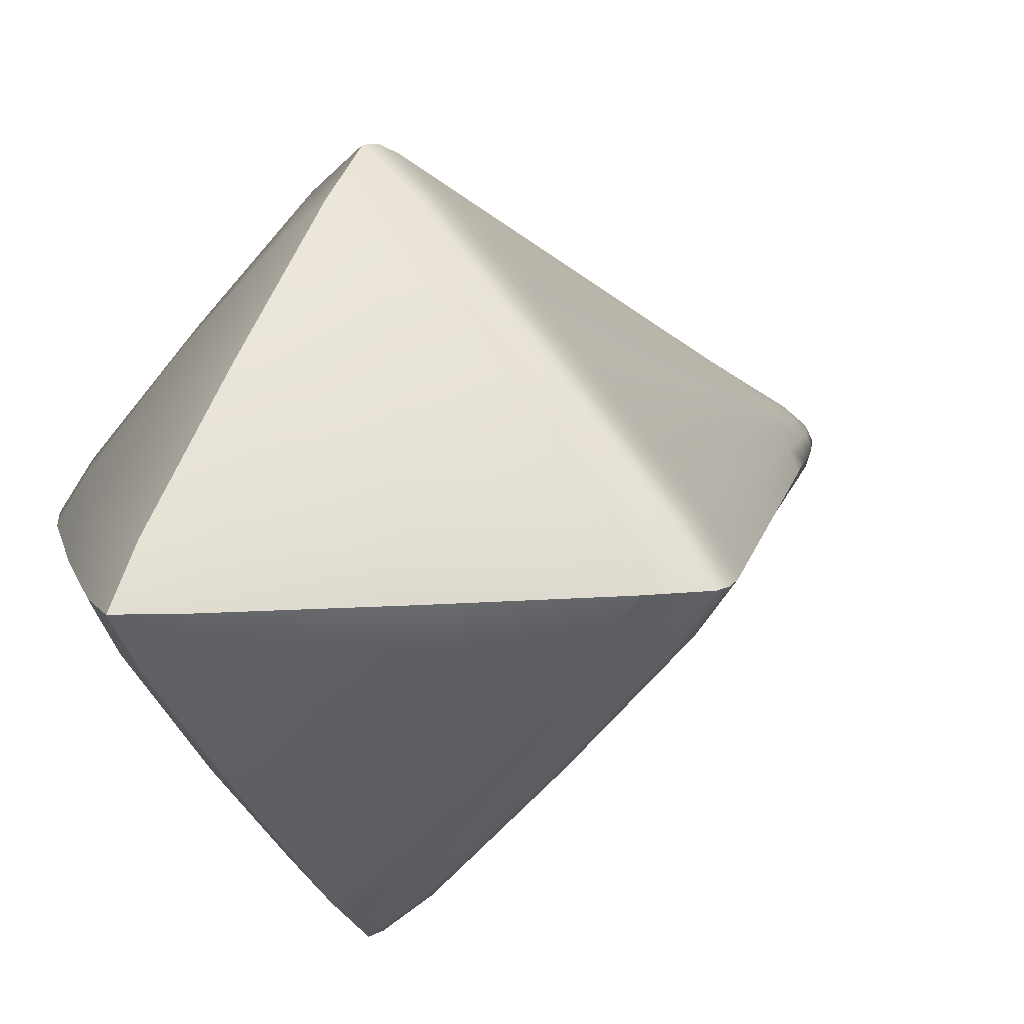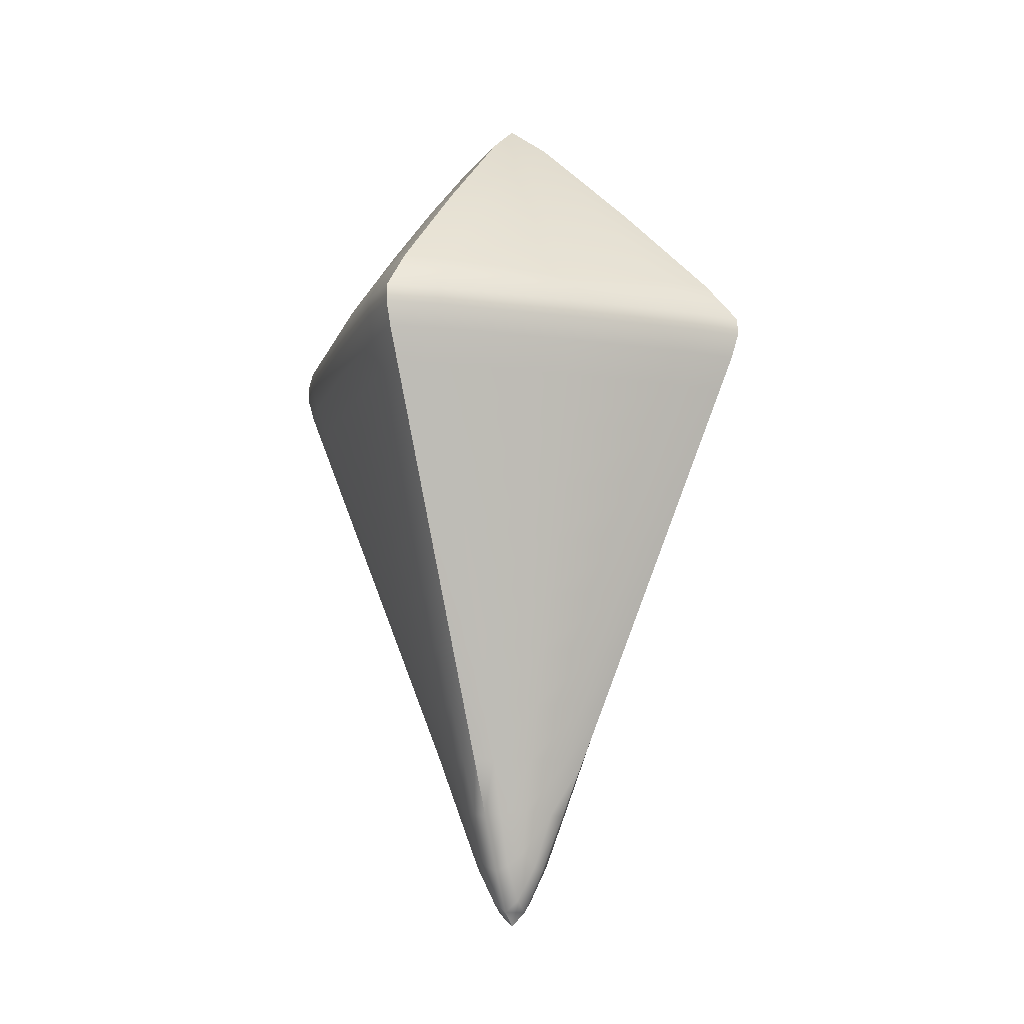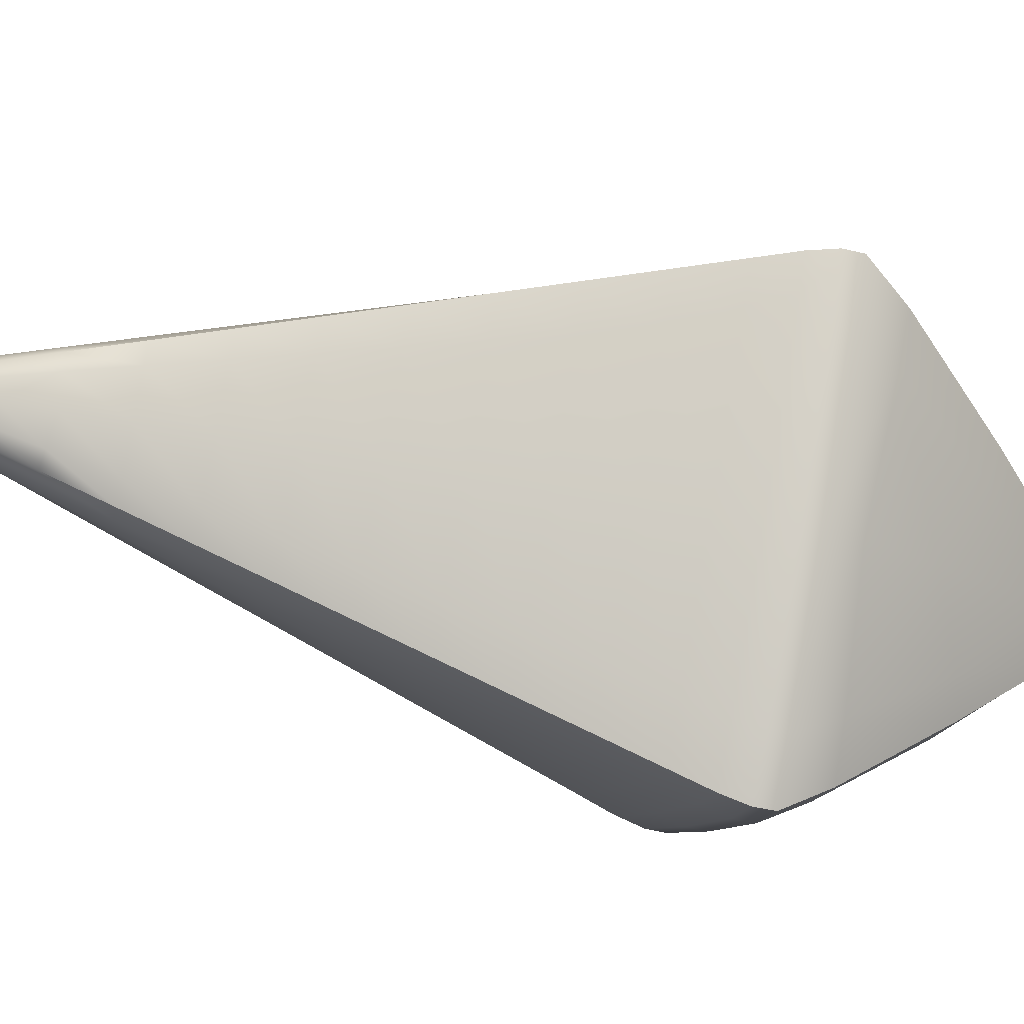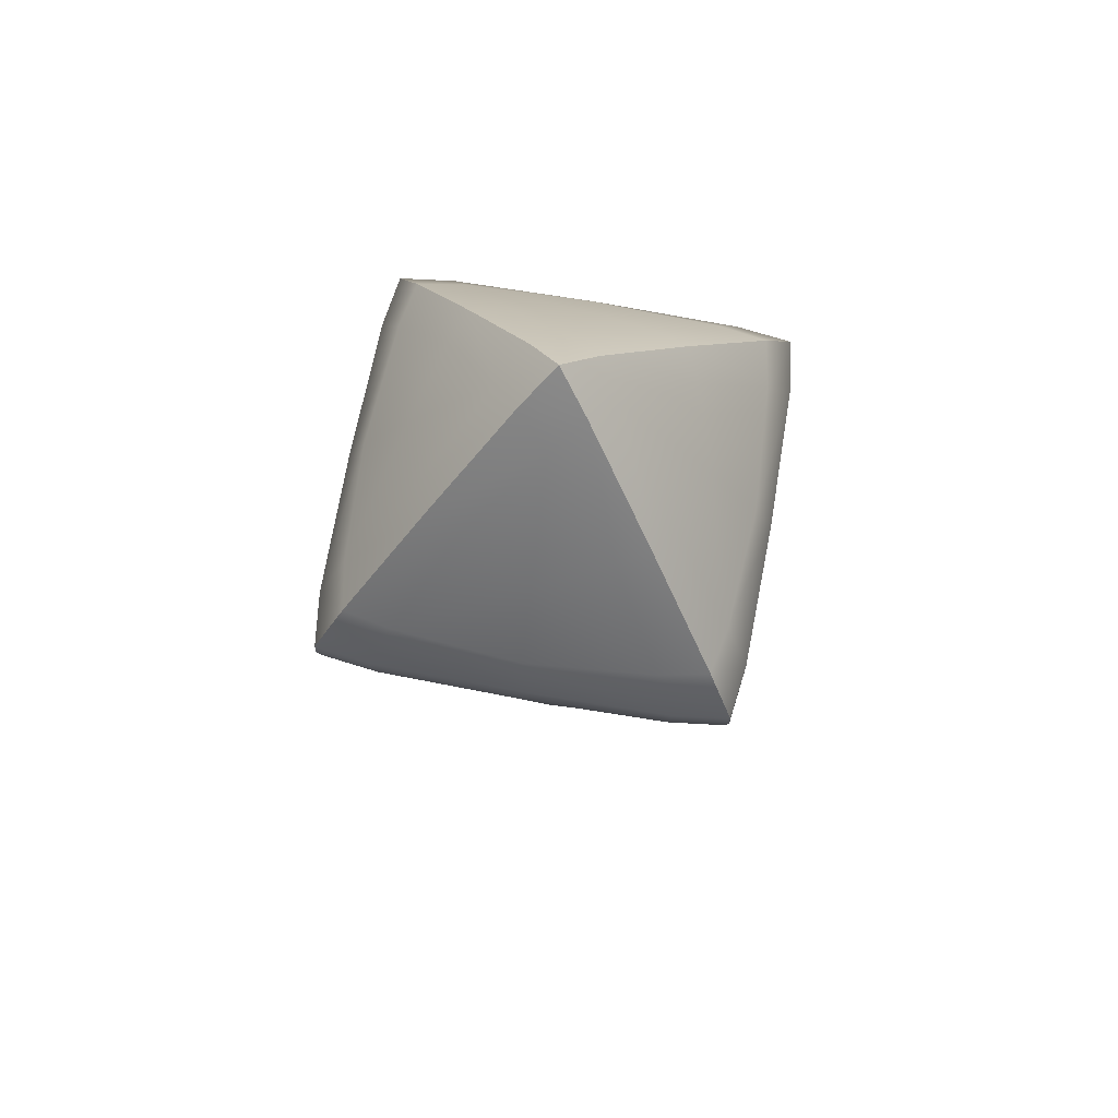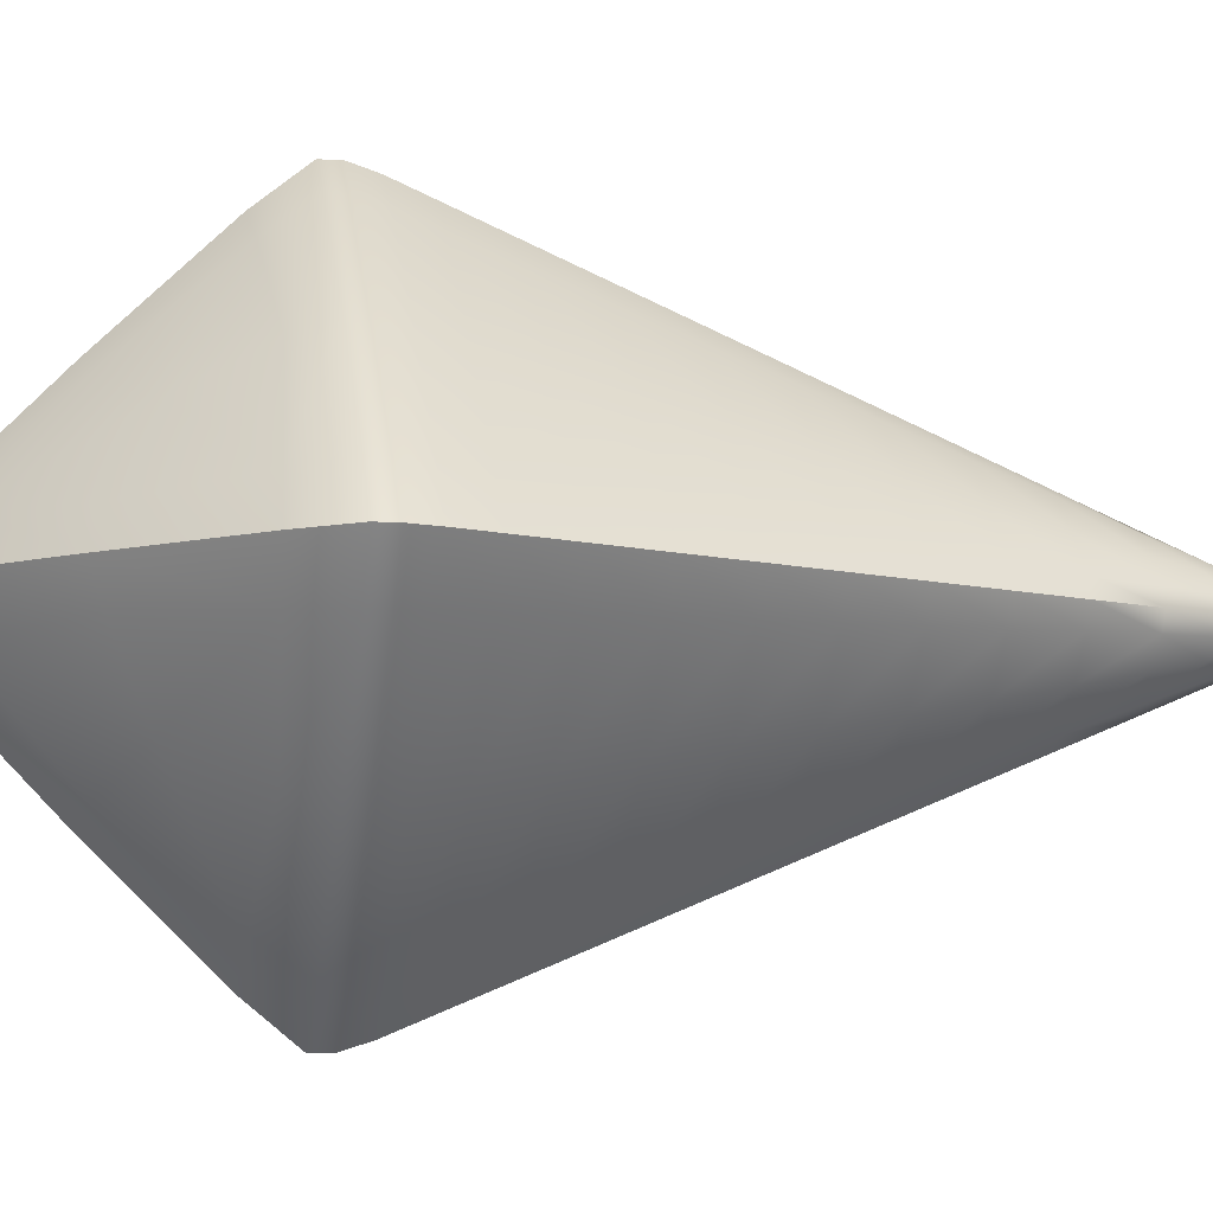
<metadata>
{"format":"obj","ext":"obj","renderer":"f3d","projection":"perspective","resolution":1024,"background":"white","views":[{"elev":9.5,"azim":-146.9,"up":"+Z"},{"elev":-13.1,"azim":27.8,"up":"+Y"},{"elev":-53.0,"azim":76.1,"up":"+Z"},{"elev":69.1,"azim":-34.7,"up":"+Y"},{"elev":-8.6,"azim":-101.1,"up":"+Z"}]}
</metadata>
<code>
g
v 0.07387 -3.35 -0.4252
v 0.02581 -4.394 -0.02581
v 0.4252 -3.35 -0.07387
v -0.02581 -4.394 -0.02581
v -0.07387 -3.35 -0.4252
v -0.4252 -3.35 -0.07387
v 0.4252 -3.35 0.07387
v 0.02581 -4.394 0.02581
v 0.07387 -3.35 0.4252
v -0.07387 -3.35 0.4252
v -0.02581 -4.394 0.02581
v -0.4252 -3.35 0.07387
v -0.3735 -3.248 -0.06957
v -0.06957 -3.248 -0.3735
v -0.06953 -2.945 -0.06953
v 0.06957 -3.248 -0.3735
v 0.3735 -3.248 -0.06957
v 0.06953 -2.945 -0.06953
v 0.3735 -3.248 0.06957
v 0.06957 -3.248 0.3735
v 0.06953 -2.945 0.06953
v -0.06957 -3.248 0.3735
v -0.3735 -3.248 0.06957
v -0.06953 -2.945 0.06953
v -0.02715 -4.238 -0.09662
v -0.09662 -4.238 -0.02715
v 0.02715 -4.238 -0.09662
v 0.09662 -4.238 -0.02715
v 0.09662 -4.238 0.02715
v 0.02715 -4.238 0.09662
v -0.02715 -4.238 0.09662
v -0.09662 -4.238 0.02715
v -0.03739 -4.04 -0.171
v 0.171 -4.04 -0.03739
v 0.03739 -4.04 0.171
v -0.171 -4.04 0.03739
v -0.171 -4.04 -0.03739
v 0.03739 -4.04 -0.171
v 0.171 -4.04 0.03739
v -0.03739 -4.04 0.171
v -0.04808 -3.84 -0.2458
v 0.2458 -3.84 -0.04808
v 0.04808 -3.84 0.2458
v -0.2458 -3.84 0.04808
v -0.2458 -3.84 -0.04808
v 0.04808 -3.84 -0.2458
v 0.2458 -3.84 0.04808
v -0.04808 -3.84 0.2458
v -0.05877 -3.64 -0.3207
v 0.3207 -3.64 -0.05877
v 0.05877 -3.64 0.3207
v -0.3207 -3.64 0.05877
v -0.3207 -3.64 -0.05877
v 0.05877 -3.64 -0.3207
v 0.3207 -3.64 0.05877
v -0.05877 -3.64 0.3207
v -0.06876 -3.453 -0.3906
v 0.3906 -3.453 -0.06876
v 0.06876 -3.453 0.3906
v -0.3906 -3.453 0.06876
v -0.3906 -3.453 -0.06876
v 0.06876 -3.453 -0.3906
v 0.3906 -3.453 0.06876
v -0.06876 -3.453 0.3906
v -0.2453 -3.393 -0.2453
v 0.2453 -3.393 -0.2453
v 0.2453 -3.393 0.2453
v -0.2453 -3.393 0.2453
v -0.1743 -3.143 -0.1743
v 0.1743 -3.143 -0.1743
v 0.1743 -3.143 0.1743
v -0.1743 -3.143 0.1743
v 0 -4.34 -0.06411
v 0.4693 -3.393 0
v 0.2525 -3.319 -0.2525
v -0.2525 -3.319 -0.2525
v -0.06411 -4.34 0
v 0 -3.393 0.4693
v 0.2525 -3.319 0.2525
v -0.2525 -3.319 0.2525
v 0 -3.068 -0.2496
v -0.2496 -3.068 9.313e-10
v 0.2496 -3.068 -9.313e-10
v 0 -3.068 0.2496
v 0 -3.319 -0.4826
v 0 -4.44 0
v 0.4826 -3.319 -9.313e-10
v 0 -3.319 0.4826
v -0.4826 -3.319 1.397e-09
v 0 -2.842 0
v -0.04985 -4.307 -0.04985
v 0.04985 -4.307 -0.04985
v 0.04985 -4.307 0.04985
v -0.04985 -4.307 0.04985
v 0 -4.14 -0.1496
v 0.06411 -4.34 0
v -0.1496 -4.14 0
v 0 -4.34 0.06411
v -0.08548 -4.14 -0.08548
v 0.08548 -4.14 -0.08548
v 0.08548 -4.14 0.08548
v -0.08548 -4.14 0.08548
v 0.1496 -4.14 0
v 0 -4.14 0.1496
v 0 -3.94 -0.2351
v -0.2351 -3.94 0
v -0.1282 -3.94 -0.1282
v 0.1282 -3.94 -0.1282
v 0.1282 -3.94 0.1282
v -0.1282 -3.94 0.1282
v 0.2351 -3.94 0
v 0 -3.94 0.2351
v 0 -3.74 -0.3207
v -0.3207 -3.74 0
v -0.171 -3.74 -0.171
v 0.171 -3.74 -0.171
v 0.171 -3.74 0.171
v -0.171 -3.74 0.171
v 0.3207 -3.74 0
v 0 -3.74 0.3207
v 0 -3.54 -0.4062
v -0.4062 -3.54 0
v -0.2138 -3.54 -0.2138
v 0.2138 -3.54 -0.2138
v 0.2138 -3.54 0.2138
v -0.2138 -3.54 0.2138
v 0.4062 -3.54 0
v 0 -3.54 0.4062
v 0 -3.393 -0.4693
v -0.4693 -3.393 0
v -0.2522 -3.35 -0.2522
v -0.4133 -3.393 -0.072
v -0.2323 -3.453 -0.2323
v -0.072 -3.393 -0.4133
v 0.072 -3.393 -0.4133
v 0.2323 -3.453 -0.2323
v 0.4133 -3.393 -0.072
v 0.2522 -3.35 -0.2522
v 0.4133 -3.393 0.072
v 0.2323 -3.453 0.2323
v 0.072 -3.393 0.4133
v 0.2522 -3.35 0.2522
v -0.072 -3.393 0.4133
v -0.2323 -3.453 0.2323
v -0.4133 -3.393 0.072
v -0.2522 -3.35 0.2522
v -0.05541 -3.086 -0.2308
v -0.2308 -3.086 -0.05541
v -0.2315 -3.262 -0.2315
v 0.2315 -3.262 -0.2315
v 0.2308 -3.086 -0.05541
v 0.05541 -3.086 -0.2308
v 0.2315 -3.262 0.2315
v 0.05541 -3.086 0.2308
v 0.2308 -3.086 0.05541
v -0.2315 -3.262 0.2315
v -0.2308 -3.086 0.05541
v -0.05541 -3.086 0.2308
v 0.02314 -4.332 -0.06054
v 0 -4.24 -0.1069
v -0.02314 -4.332 -0.06054
v 0 -4.415 -0.0267
v 0.4433 -3.453 0
v 0.4828 -3.35 -2.328e-10
v 0.4251 -3.319 -0.07439
v 0.07439 -3.319 -0.4251
v -0.07439 -3.319 -0.4251
v -0.4251 -3.319 -0.07439
v -0.06054 -4.332 -0.02314
v -0.1069 -4.24 0
v -0.06054 -4.332 0.02314
v -0.0267 -4.415 0
v 0 -3.453 0.4433
v 0 -3.35 0.4828
v 0.07439 -3.319 0.4251
v 0.4251 -3.319 0.07439
v -0.4251 -3.319 0.07439
v -0.07439 -3.319 0.4251
v 0 -3.243 -0.4208
v 0 -2.898 -0.07424
v -0.07424 -2.898 2.328e-10
v -0.4208 -3.243 1.513e-09
v 0.4208 -3.243 -1.397e-09
v 0.07424 -2.898 -2.328e-10
v 0 -3.243 0.4208
v 0 -2.898 0.07424
v 0 -3.35 -0.4828
v 0 -4.415 0.0267
v 0.0267 -4.415 0
v -0.4828 -3.35 3.492e-10
v -0.06589 -4.232 -0.06589
v 0.06054 -4.332 -0.02314
v 0.06589 -4.232 -0.06589
v 0.06054 -4.332 0.02314
v 0.02314 -4.332 0.06054
v 0.06589 -4.232 0.06589
v -0.02314 -4.332 0.06054
v -0.06589 -4.232 0.06589
v 0.03204 -4.14 -0.1336
v 0 -4.04 -0.1924
v -0.03204 -4.14 -0.1336
v 0.1069 -4.24 0
v -0.1336 -4.14 -0.03204
v -0.1924 -4.04 0
v -0.1336 -4.14 0.03204
v 0 -4.24 0.1069
v -0.1069 -4.04 -0.1069
v 0.1336 -4.14 -0.03204
v 0.1069 -4.04 -0.1069
v 0.1336 -4.14 0.03204
v 0.03204 -4.14 0.1336
v 0.1069 -4.04 0.1069
v -0.03204 -4.14 0.1336
v -0.1069 -4.04 0.1069
v 0.1924 -4.04 0
v 0 -4.04 0.1924
v 0.04273 -3.94 -0.2084
v 0 -3.84 -0.2779
v -0.04273 -3.94 -0.2084
v -0.2084 -3.94 -0.04273
v -0.2779 -3.84 0
v -0.2084 -3.94 0.04273
v -0.1496 -3.84 -0.1496
v 0.2084 -3.94 -0.04273
v 0.1496 -3.84 -0.1496
v 0.2084 -3.94 0.04273
v 0.04273 -3.94 0.2084
v 0.1496 -3.84 0.1496
v -0.04273 -3.94 0.2084
v -0.1496 -3.84 0.1496
v 0.2779 -3.84 0
v 0 -3.84 0.2779
v 0.05342 -3.74 -0.2832
v 0 -3.64 -0.3634
v -0.05342 -3.74 -0.2832
v -0.2832 -3.74 -0.05342
v -0.3634 -3.64 0
v -0.2832 -3.74 0.05342
v -0.1924 -3.64 -0.1924
v 0.2832 -3.74 -0.05342
v 0.1924 -3.64 -0.1924
v 0.2832 -3.74 0.05342
v 0.05342 -3.74 0.2832
v 0.1924 -3.64 0.1924
v -0.05342 -3.74 0.2832
v -0.1924 -3.64 0.1924
v 0.3634 -3.64 0
v 0 -3.64 0.3634
v 0.06411 -3.54 -0.3581
v 0 -3.453 -0.4433
v -0.06411 -3.54 -0.3581
v -0.3581 -3.54 -0.06411
v -0.4433 -3.453 0
v -0.3581 -3.54 0.06411
v 0.3581 -3.54 -0.06411
v 0.3581 -3.54 0.06411
v 0.06411 -3.54 0.3581
v -0.06411 -3.54 0.3581
v -0.4433 -3.453 0
v 0 -3.453 -0.4433
v 0 -3.64 0.3634
v 0.3634 -3.64 0
v -0.3634 -3.64 0
v 0 -3.64 -0.3634
v 0 -3.84 0.2779
v 0.2779 -3.84 0
v -0.2779 -3.84 0
v 0 -3.84 -0.2779
v 0 -4.04 0.1924
v 0.1924 -4.04 0
v -0.1924 -4.04 0
v 0 -4.04 -0.1924
v -0.4828 -3.35 3.492e-10
v 0 -3.35 -0.4828
v 0 -2.898 0.07424
v 0 -3.243 0.4208
v 0.07424 -2.898 -2.328e-10
v 0.4208 -3.243 -1.397e-09
v -0.4208 -3.243 1.513e-09
v -0.07424 -2.898 2.328e-10
v 0 -2.898 -0.07424
v 0 -3.243 -0.4208
v 0 -3.35 0.4828
v 0 -3.453 0.4433
v 0.4828 -3.35 -2.328e-10
v 0.4433 -3.453 0
v -0.4693 -3.393 0
v 0 -3.393 -0.4693
v 0 -3.54 0.4062
v 0.4062 -3.54 0
v -0.4062 -3.54 0
v 0 -3.54 -0.4062
v 0 -3.74 0.3207
v 0.3207 -3.74 0
v -0.3207 -3.74 0
v 0 -3.74 -0.3207
v 0 -3.94 0.2351
v 0.2351 -3.94 0
v -0.2351 -3.94 0
v 0 -3.94 -0.2351
v 0 -4.14 0.1496
v 0.1496 -4.14 0
v -0.1496 -4.14 0
v 0 -4.14 -0.1496
v 0 -2.842 0
v 0 -2.842 0
v 0 -2.842 0
v -0.4826 -3.319 1.397e-09
v 0 -3.319 0.4826
v 0.4826 -3.319 -9.313e-10
v 0 -4.44 0
v 0 -4.44 0
v 0 -4.44 0
v 0 -3.319 -0.4826
v 0 -3.068 0.2496
v 0.2496 -3.068 -9.313e-10
v -0.2496 -3.068 9.313e-10
v 0 -3.068 -0.2496
v 0 -3.393 0.4693
v 0.4693 -3.393 0
g prim_bottom
f 5 134 65 131
f 131 65 132 6
f 65 133 61 132
f 134 57 133 65
f 1 138 66 135
f 135 66 136 62
f 66 137 58 136
f 138 3 137 66
f 7 142 67 139
f 139 67 140 63
f 67 141 59 140
f 142 9 141 67
f 10 146 68 143
f 143 68 144 64
f 68 145 60 144
f 146 12 145 68
f 2 162 73 159
f 159 73 160 27
f 73 161 25 160
f 162 4 161 73
f 3 164 320 137
f 137 320 286 58
f 74 139 63 163
f 285 7 139 74
f 4 172 77 169
f 169 77 170 26
f 77 171 32 170
f 172 11 171 77
f 9 174 319 141
f 141 319 284 59
f 78 143 64 173
f 283 10 143 78
f 25 161 91 191
f 26 191 91 169
f 4 169 91 161
f 27 193 92 159
f 2 159 92 192
f 28 192 92 193
f 29 196 93 194
f 8 194 93 195
f 30 195 93 196
f 31 198 94 197
f 11 197 94 171
f 32 171 94 198
f 27 160 304 199
f 199 304 272 38
f 95 201 33 200
f 160 25 201 95
f 28 202 96 192
f 192 96 189 2
f 96 194 8 189
f 202 29 194 96
f 26 170 303 203
f 203 303 271 37
f 97 205 36 204
f 170 32 205 97
f 30 206 98 195
f 195 98 188 8
f 98 197 11 188
f 206 31 197 98
f 33 201 99 207
f 207 99 203 37
f 99 191 26 203
f 201 25 191 99
f 38 209 100 199
f 199 100 193 27
f 100 208 28 193
f 209 34 208 100
f 39 212 101 210
f 210 101 196 29
f 101 211 30 196
f 212 35 211 101
f 40 214 102 213
f 213 102 198 31
f 102 205 32 198
f 214 36 205 102
f 34 215 302 208
f 208 302 202 28
f 103 210 29 202
f 270 39 210 103
f 35 216 301 211
f 211 301 206 30
f 104 213 31 206
f 269 40 213 104
f 38 272 300 217
f 217 300 268 46
f 105 219 41 218
f 200 33 219 105
f 37 271 299 220
f 220 299 267 45
f 106 222 44 221
f 204 36 222 106
f 41 219 107 223
f 223 107 220 45
f 107 207 37 220
f 219 33 207 107
f 46 225 108 217
f 217 108 209 38
f 108 224 34 209
f 225 42 224 108
f 47 228 109 226
f 226 109 212 39
f 109 227 35 212
f 228 43 227 109
f 48 230 110 229
f 229 110 214 40
f 110 222 36 214
f 230 44 222 110
f 42 231 298 224
f 224 298 215 34
f 111 226 39 270
f 266 47 226 111
f 43 232 297 227
f 227 297 216 35
f 112 229 40 269
f 265 48 229 112
f 46 268 296 233
f 233 296 264 54
f 113 235 49 234
f 218 41 235 113
f 45 267 295 236
f 236 295 263 53
f 114 238 52 237
f 221 44 238 114
f 49 235 115 239
f 239 115 236 53
f 115 223 45 236
f 235 41 223 115
f 54 241 116 233
f 233 116 225 46
f 116 240 42 225
f 241 50 240 116
f 55 244 117 242
f 242 117 228 47
f 117 243 43 228
f 244 51 243 117
f 56 246 118 245
f 245 118 230 48
f 118 238 44 230
f 246 52 238 118
f 50 247 294 240
f 240 294 231 42
f 119 242 47 266
f 262 55 242 119
f 51 248 293 243
f 243 293 232 43
f 120 245 48 265
f 261 56 245 120
f 54 264 292 249
f 249 292 260 62
f 121 251 57 250
f 234 49 251 121
f 53 263 291 252
f 252 291 259 61
f 122 254 60 253
f 237 52 254 122
f 57 251 123 133
f 133 123 252 61
f 123 239 53 252
f 251 49 239 123
f 62 136 124 249
f 249 124 241 54
f 124 255 50 241
f 136 58 255 124
f 63 140 125 256
f 256 125 244 55
f 125 257 51 244
f 140 59 257 125
f 64 144 126 258
f 258 126 246 56
f 126 254 52 246
f 144 60 254 126
f 58 286 290 255
f 255 290 247 50
f 127 256 55 262
f 163 63 256 127
f 59 284 289 257
f 257 289 248 51
f 128 258 56 261
f 173 64 258 128
f 62 260 288 135
f 135 288 187 1
f 129 134 5 274
f 250 57 134 129
f 61 259 287 132
f 132 287 190 6
f 130 145 12 273
f 253 60 145 130
g
f 14 149 69 147
f 15 147 69 148
f 13 148 69 149
f 16 152 70 150
f 17 150 70 151
f 18 151 70 152
f 19 155 71 153
f 20 153 71 154
f 21 154 71 155
f 22 158 72 156
f 23 156 72 157
f 24 157 72 158
f 1 166 75 138
f 138 75 165 3
f 75 150 17 165
f 166 16 150 75
f 6 168 76 131
f 131 76 167 5
f 76 149 14 167
f 168 13 149 76
f 7 176 79 142
f 142 79 175 9
f 79 153 20 175
f 176 19 153 79
f 10 178 80 146
f 146 80 177 12
f 80 156 23 177
f 178 22 156 80
f 15 180 318 147
f 147 318 282 14
f 81 152 16 179
f 281 18 152 81
f 13 182 317 148
f 148 317 280 15
f 82 157 24 181
f 279 23 157 82
f 18 184 316 151
f 151 316 278 17
f 83 155 19 183
f 277 21 155 83
f 21 186 315 154
f 154 315 276 20
f 84 158 22 185
f 275 24 158 84
f 5 167 85 274
f 187 314 166 1
f 314 179 16 166
f 167 14 282 85
f 2 189 311 162
f 162 312 172 4
f 313 188 11 172
f 189 8 188 86
f 3 165 87 164
f 285 310 176 7
f 310 183 19 176
f 165 17 278 87
f 9 175 88 174
f 283 309 178 10
f 309 185 22 178
f 175 20 276 88
f 6 190 308 168
f 168 308 182 13
f 89 177 23 279
f 273 12 177 89
f 15 280 305 180
f 281 306 184 18
f 307 186 21 277
f 181 24 275 90

</code>
